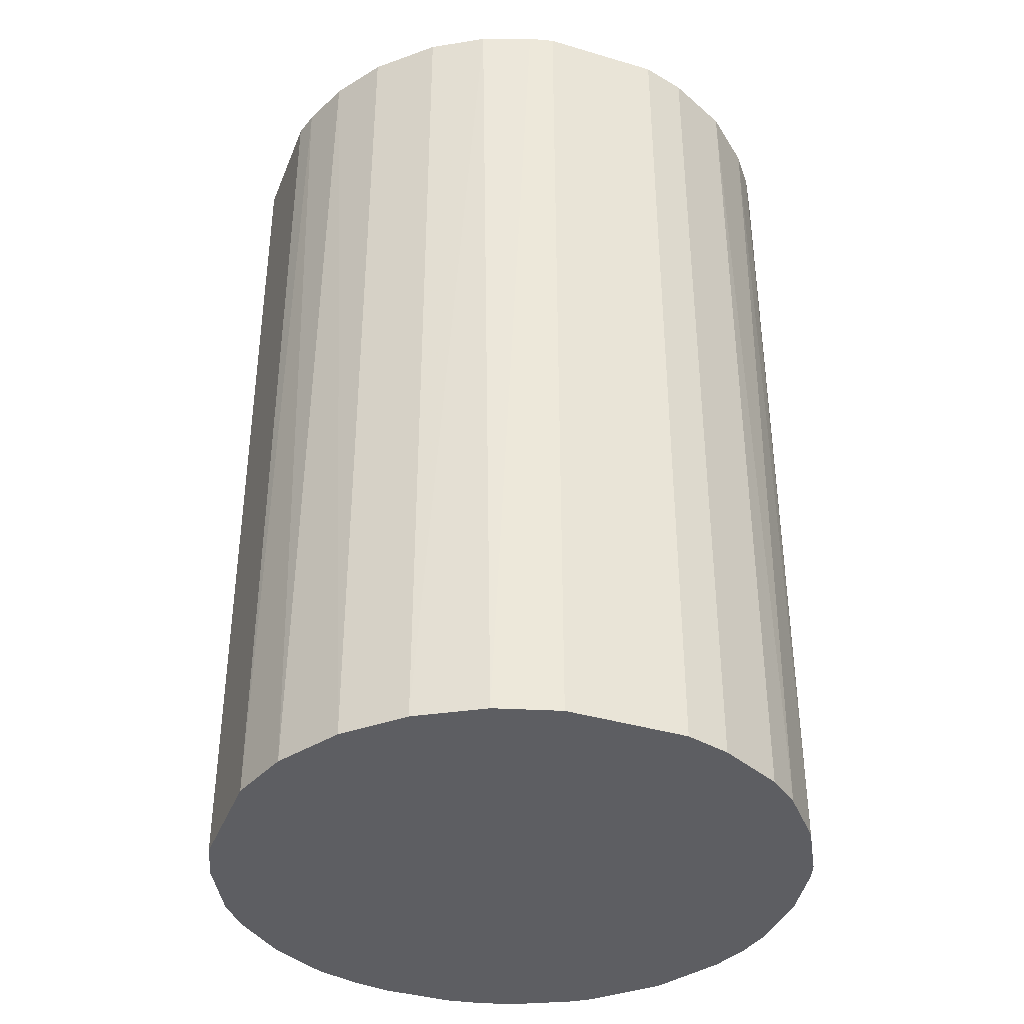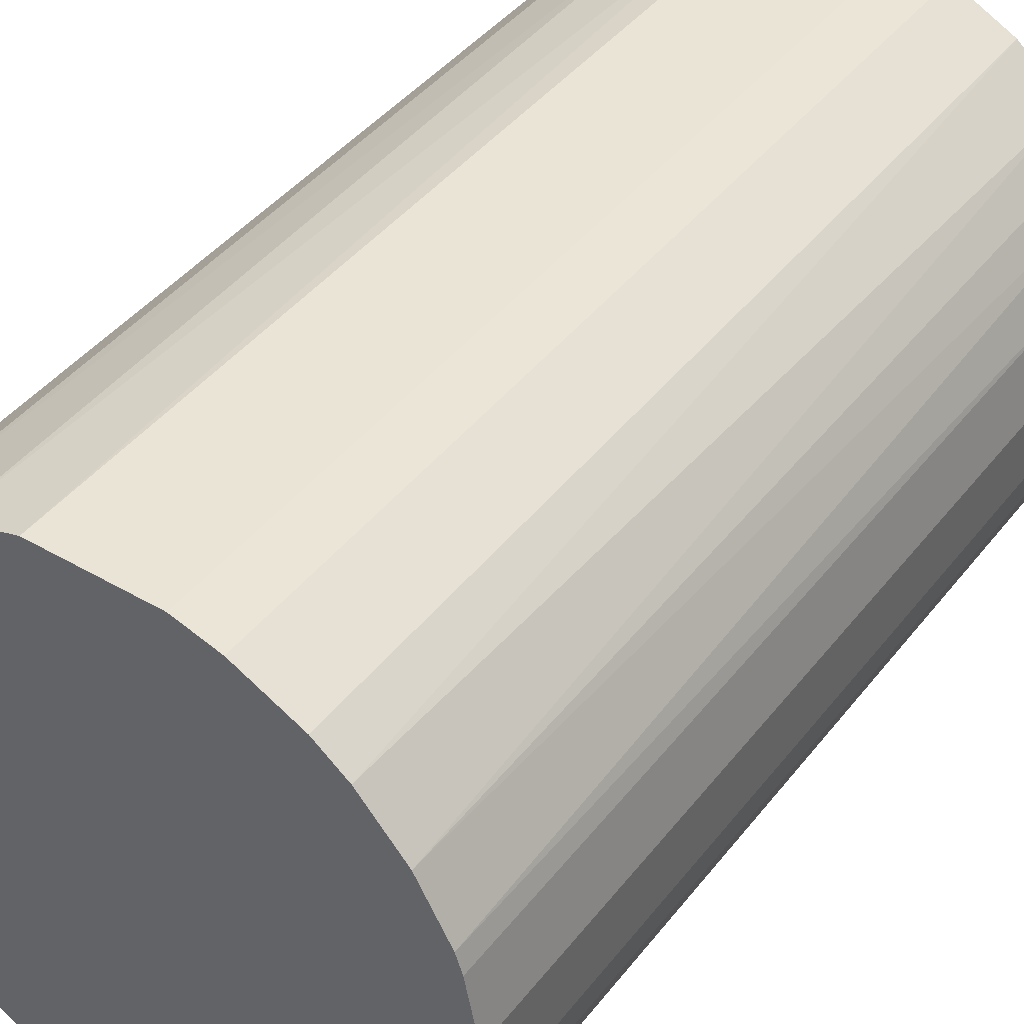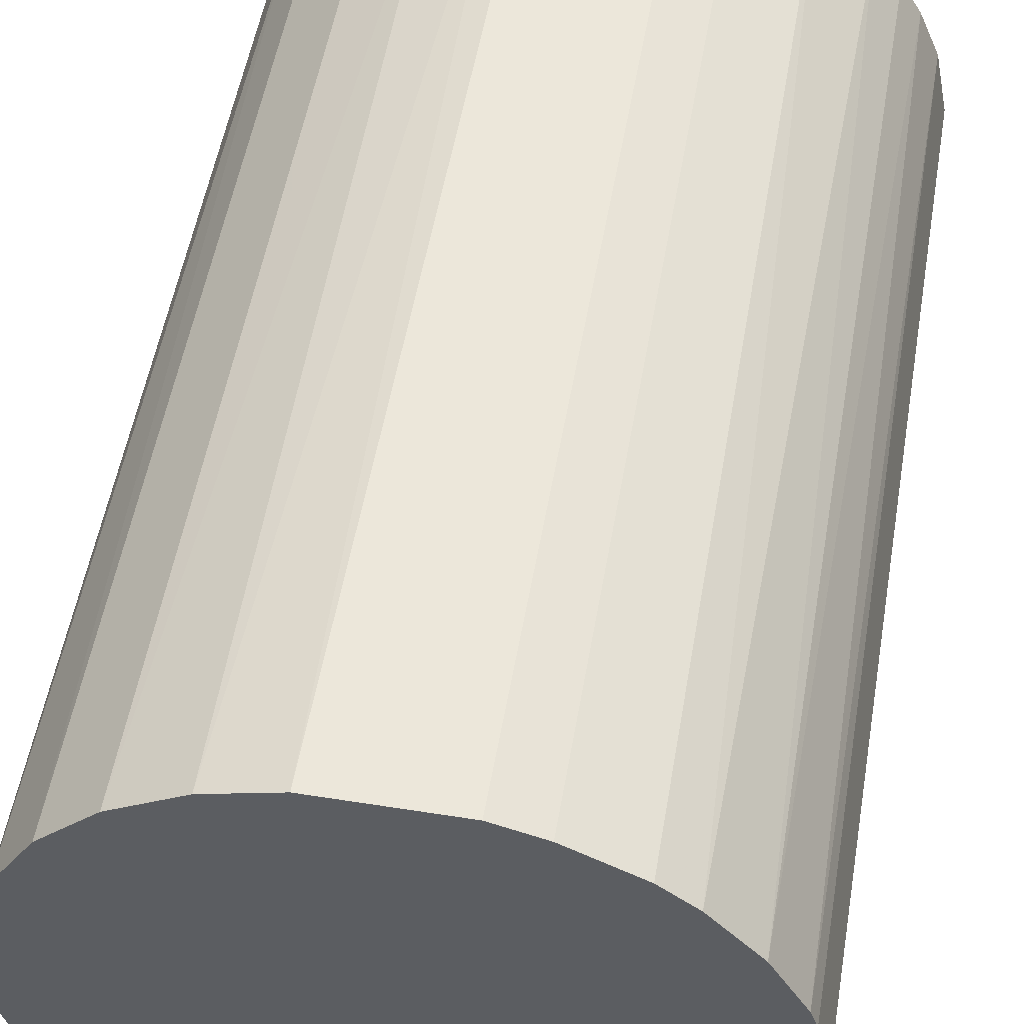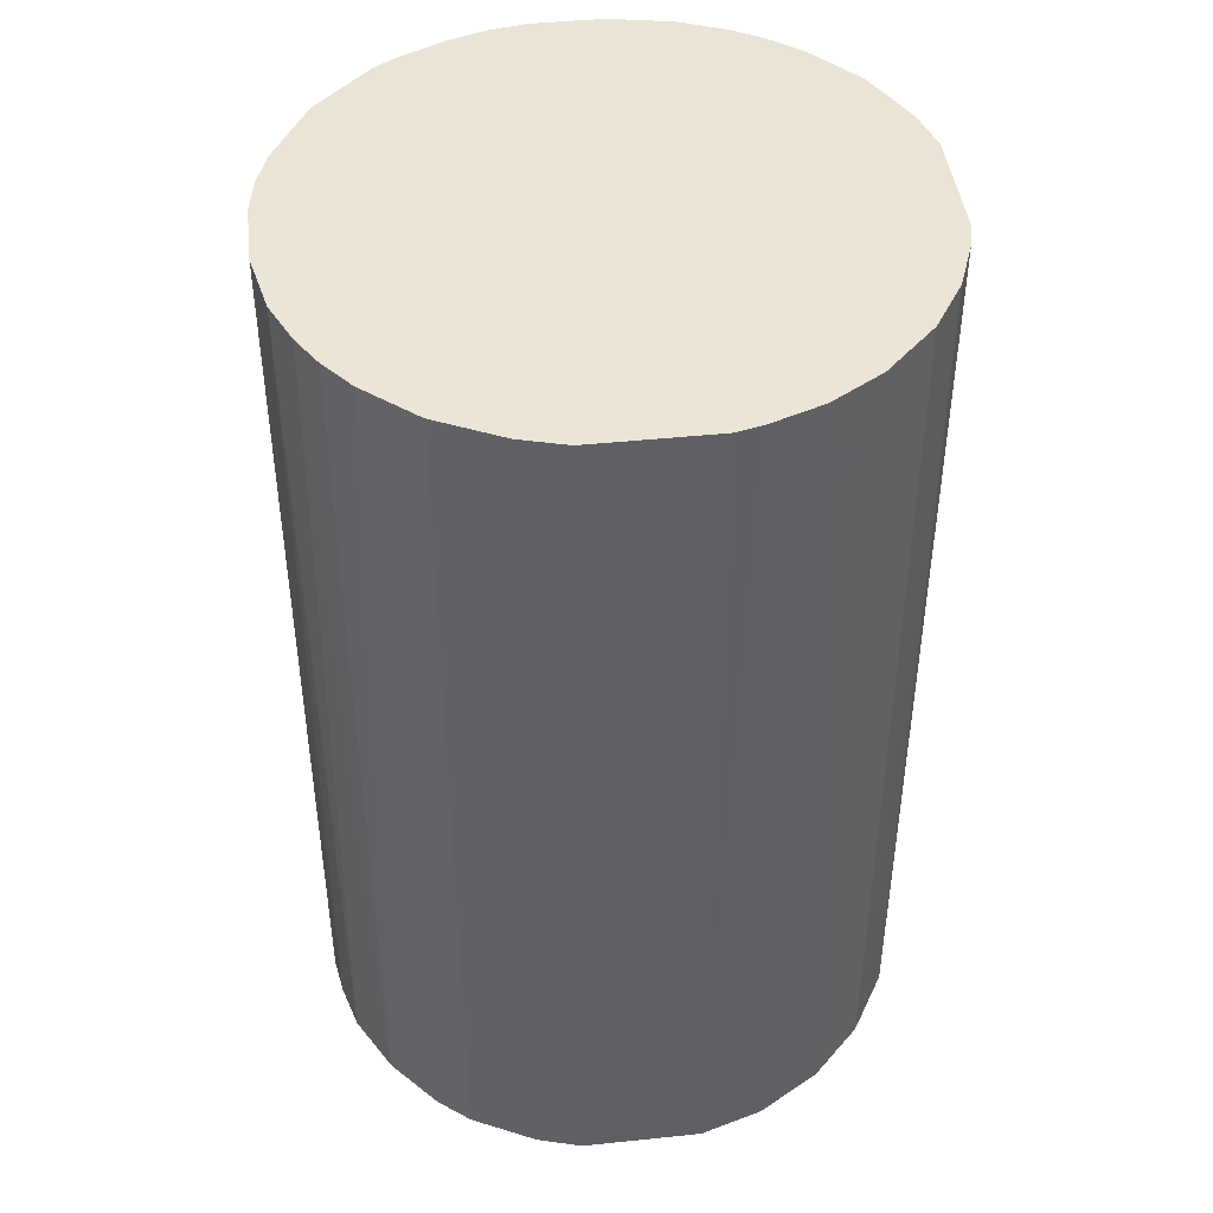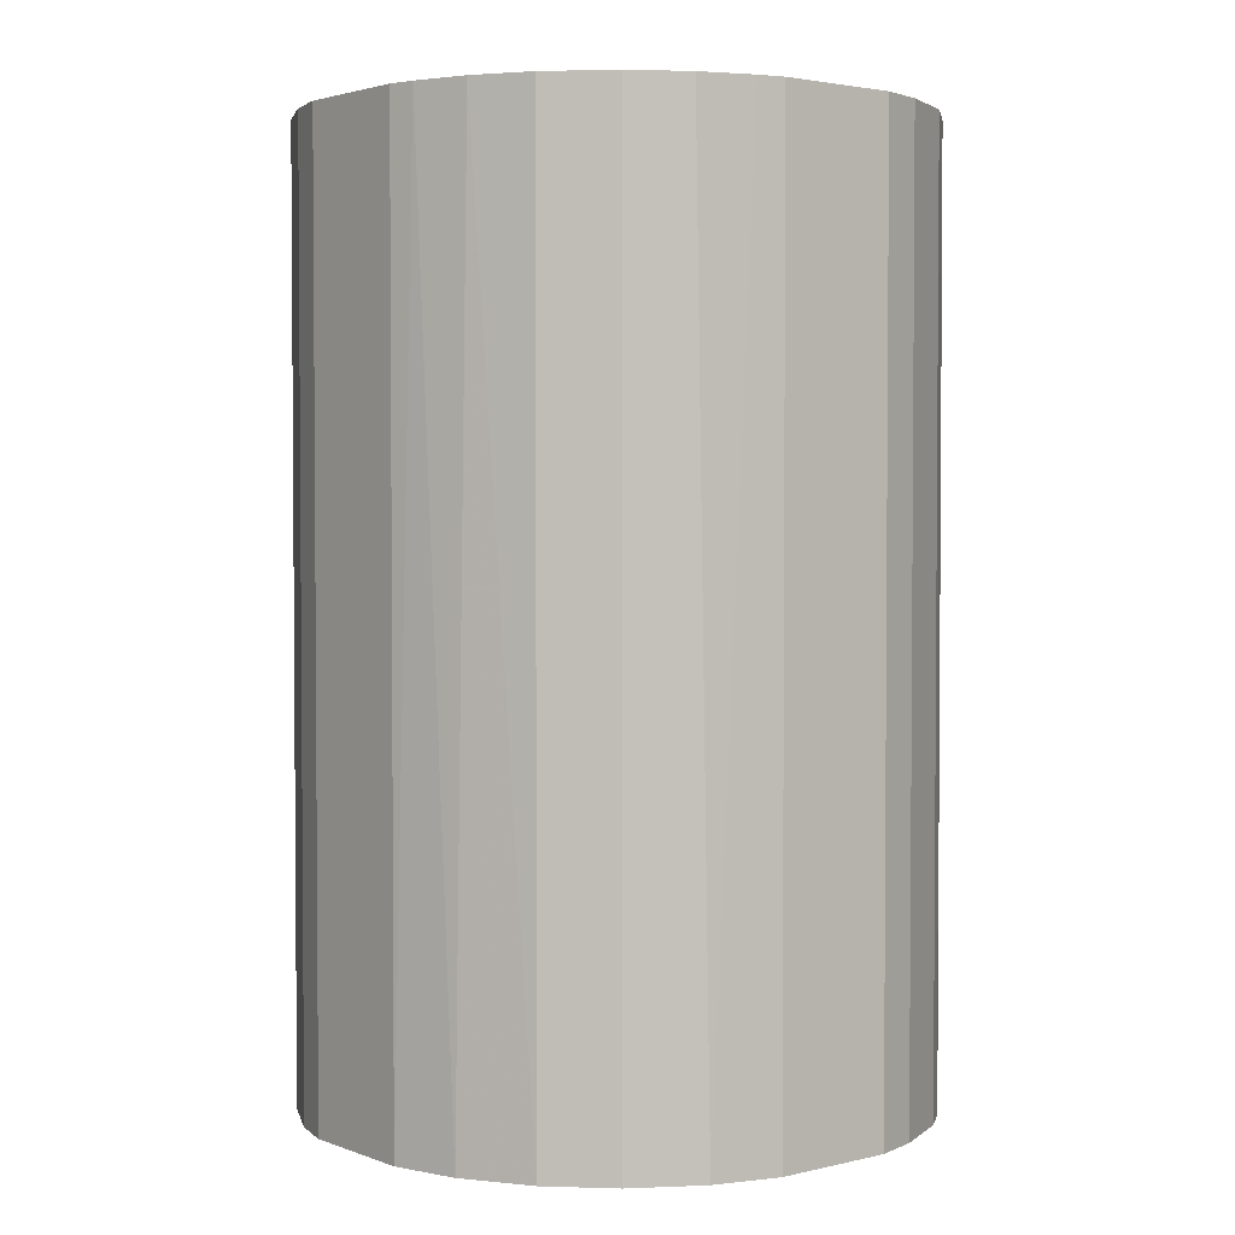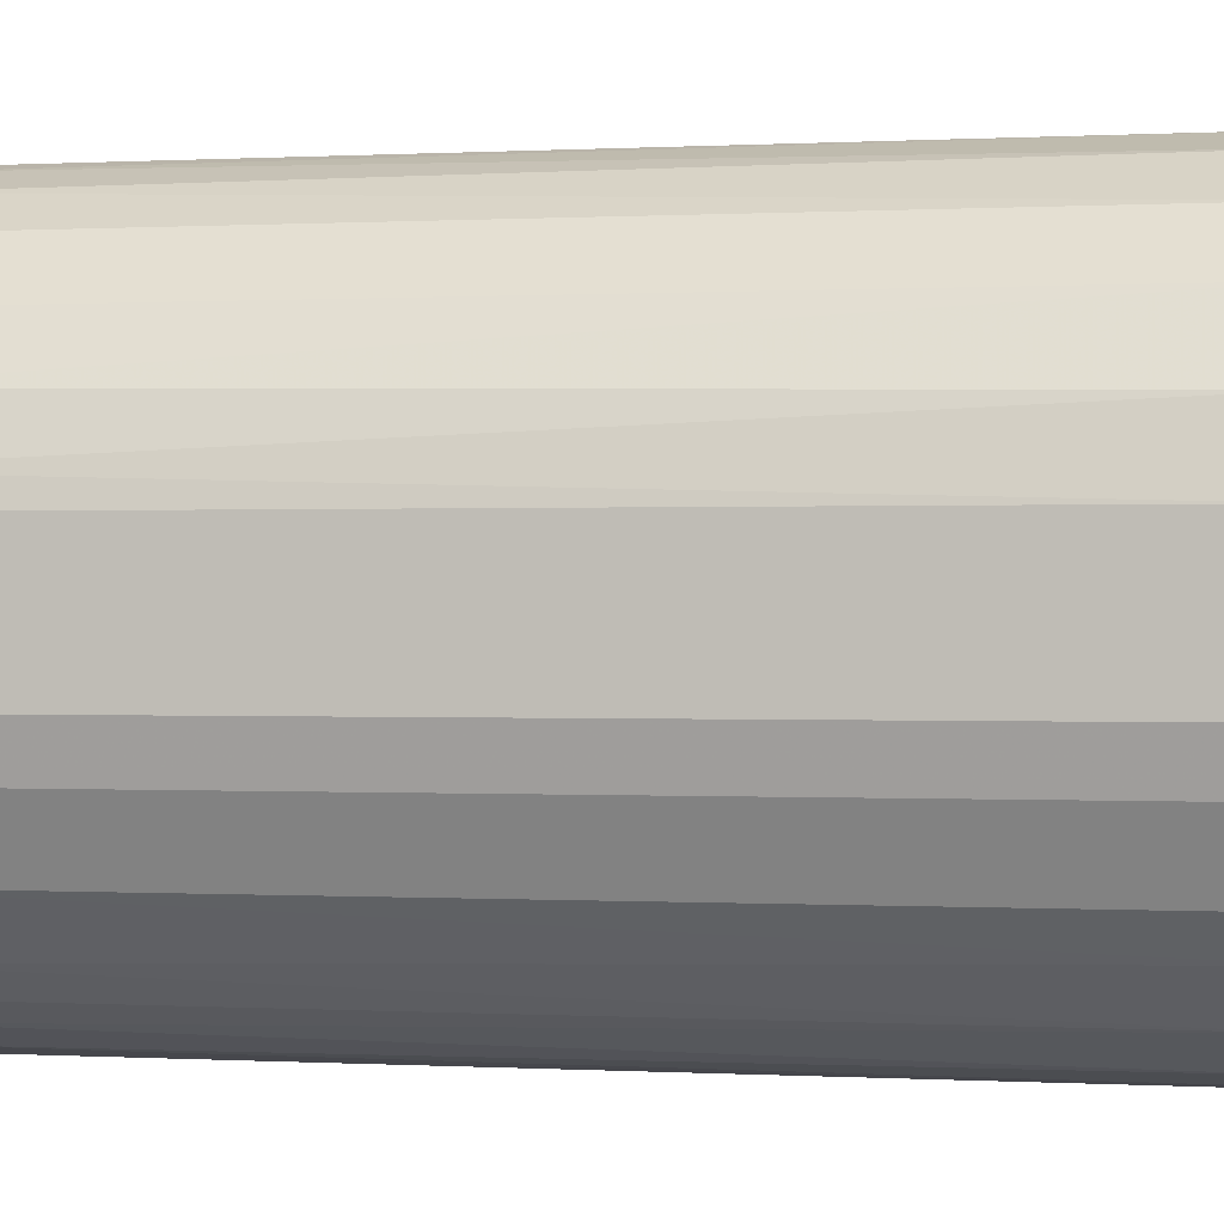
<metadata>
{"format":"obj","ext":"obj","renderer":"f3d","projection":"perspective","resolution":1024,"background":"white","views":[{"elev":-38.3,"azim":159.5,"up":"+Z"},{"elev":42.6,"azim":-145.2,"up":"+Y"},{"elev":52.6,"azim":-170.3,"up":"+Y"},{"elev":44.3,"azim":83.1,"up":"+Z"},{"elev":2.7,"azim":141.0,"up":"+Z"},{"elev":0.1,"azim":102.2,"up":"+Y"}]}
</metadata>
<code>
o convex_0
v 0.005848 0.01996 0.03195
v -0.002521 -0.02059 -0.03195
v -0.005165 -0.02015 -0.03195
v 0.004087 0.0204 -0.03195
v -0.02059 0.002322 0.03195
v 0.01731 -0.01177 0.03195
v 0.0204 0.004087 -0.03195
v -0.01707 0.01202 -0.03195
v -0.007809 -0.01927 0.03195
v -0.01927 -0.007809 -0.03195
v -0.01177 0.01731 0.03195
v 0.01863 0.009375 0.03195
v 0.01202 -0.01706 -0.03195
v 0.006731 -0.01971 0.03195
v 0.0129 0.01643 -0.03195
v -0.01662 -0.01266 0.03195
v -0.004282 0.0204 -0.03195
v 0.0204 -0.004283 -0.03195
v 0.0204 -0.004283 0.03195
v -0.01266 -0.01662 -0.03195
v -0.02059 0.002322 -0.03195
v -0.004282 0.0204 0.03195
v -0.01839 0.009817 0.03195
v 0.0129 0.01643 0.03195
v -0.02015 -0.005161 0.03195
v 0.01731 -0.01177 -0.03195
v -0.01177 0.01731 -0.03195
v 0.01643 0.0129 -0.03195
v 0.00497 -0.02015 -0.03195
v -0.002521 -0.02059 0.03195
v 0.01423 -0.0153 0.03195
v 0.0204 0.004087 0.03195
v -0.01971 0.006731 -0.03195
v 0.008497 0.01907 -0.03195
v -0.01662 -0.01266 -0.03195
v -0.01266 -0.01662 0.03195
v -0.02059 -0.002517 -0.03195
v -0.0153 0.01422 0.03195
v 0.01907 0.008492 -0.03195
v 0.002326 -0.02059 0.03195
v 0.01951 -0.007368 -0.03195
v -0.007368 0.01951 -0.03195
v 0.01643 0.0129 0.03195
v 0.009817 -0.01838 0.03195
v 0.008055 -0.01927 -0.03195
v 0.004087 0.0204 0.03195
v 0.009375 0.01863 0.03195
v -0.01971 0.006731 0.03195
v -0.01398 0.01555 -0.03195
v 0.01555 -0.01398 -0.03195
v 0.01951 -0.007368 0.03195
v -0.007368 0.01951 0.03195
v -0.01751 -0.01134 0.03195
v -0.01134 -0.0175 -0.03195
v 0.002326 -0.02059 -0.03195
v -0.02059 -0.002517 0.03195
v -0.007809 -0.01927 -0.03195
v -0.01927 -0.007809 0.03195
v -0.01927 0.008051 -0.03195
v -0.005165 -0.02015 0.03195
v -0.02015 -0.005161 -0.03195
v 0.01996 0.005848 0.03195
v -0.01707 0.01202 0.03195
v 0.01202 -0.01706 0.03195
f 31 44 64
f 2 3 4
f 1 5 6
f 2 4 7
f 4 3 8
f 6 5 9
f 8 3 10
f 5 1 11
f 1 6 12
f 2 7 13
f 6 9 14
f 7 4 15
f 9 5 16
f 4 8 17
f 13 7 18
f 12 6 19
f 18 7 19
f 10 3 20
f 8 10 21
f 11 1 22
f 4 17 22
f 5 11 23
f 1 12 24
f 16 5 25
f 13 18 26
f 17 8 27
f 7 15 28
f 15 24 28
f 2 13 29
f 3 2 30
f 14 9 30
f 6 14 31
f 12 19 32
f 19 7 32
f 21 5 33
f 8 21 33
f 4 1 34
f 15 4 34
f 10 20 35
f 20 16 35
f 9 16 36
f 16 20 36
f 5 21 37
f 21 10 37
f 23 11 38
f 7 28 39
f 28 12 39
f 29 14 40
f 14 30 40
f 30 2 40
f 18 19 41
f 6 26 41
f 26 18 41
f 22 17 42
f 27 11 42
f 17 27 42
f 24 12 43
f 12 28 43
f 28 24 43
f 31 14 44
f 29 13 45
f 14 29 45
f 13 44 45
f 44 14 45
f 1 4 46
f 22 1 46
f 4 22 46
f 1 24 47
f 24 15 47
f 34 1 47
f 15 34 47
f 5 23 48
f 33 5 48
f 27 8 49
f 11 27 49
f 38 11 49
f 8 38 49
f 26 6 50
f 13 26 50
f 6 31 50
f 31 13 50
f 19 6 51
f 6 41 51
f 41 19 51
f 11 22 52
f 42 11 52
f 22 42 52
f 16 25 53
f 10 35 53
f 35 16 53
f 20 3 54
f 9 36 54
f 36 20 54
f 2 29 55
f 40 2 55
f 29 40 55
f 25 5 56
f 5 37 56
f 37 25 56
f 3 9 57
f 54 3 57
f 9 54 57
f 25 10 58
f 53 25 58
f 10 53 58
f 23 8 59
f 8 33 59
f 48 23 59
f 33 48 59
f 9 3 60
f 3 30 60
f 30 9 60
f 10 25 61
f 37 10 61
f 25 37 61
f 32 7 62
f 12 32 62
f 7 39 62
f 39 12 62
f 8 23 63
f 23 38 63
f 38 8 63
f 13 31 64
f 44 13 64

</code>
